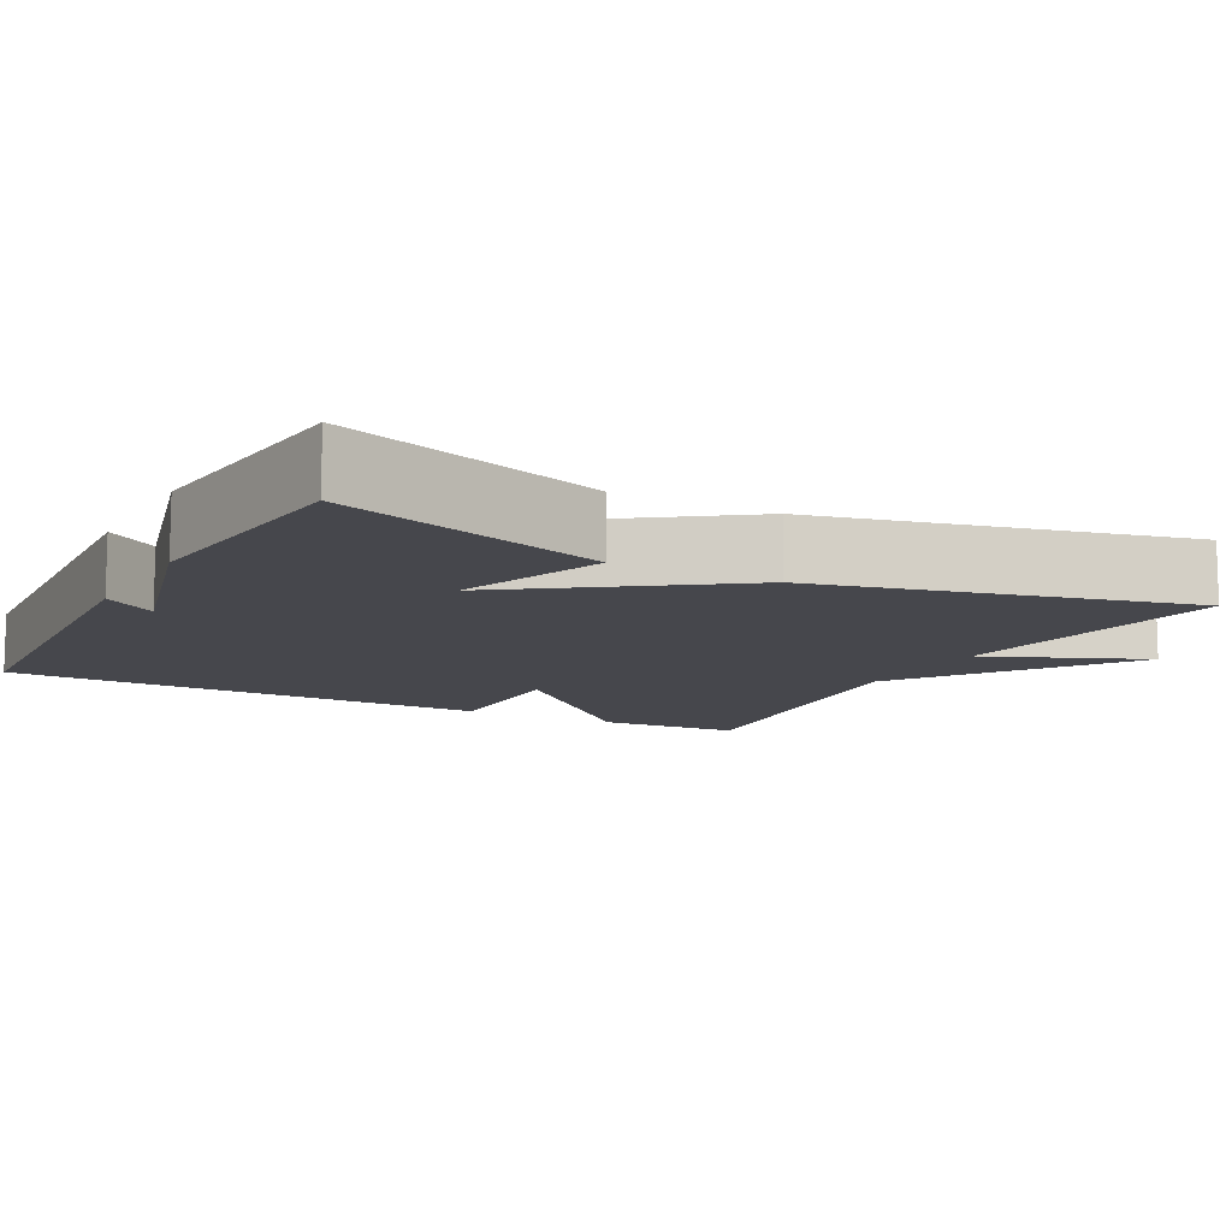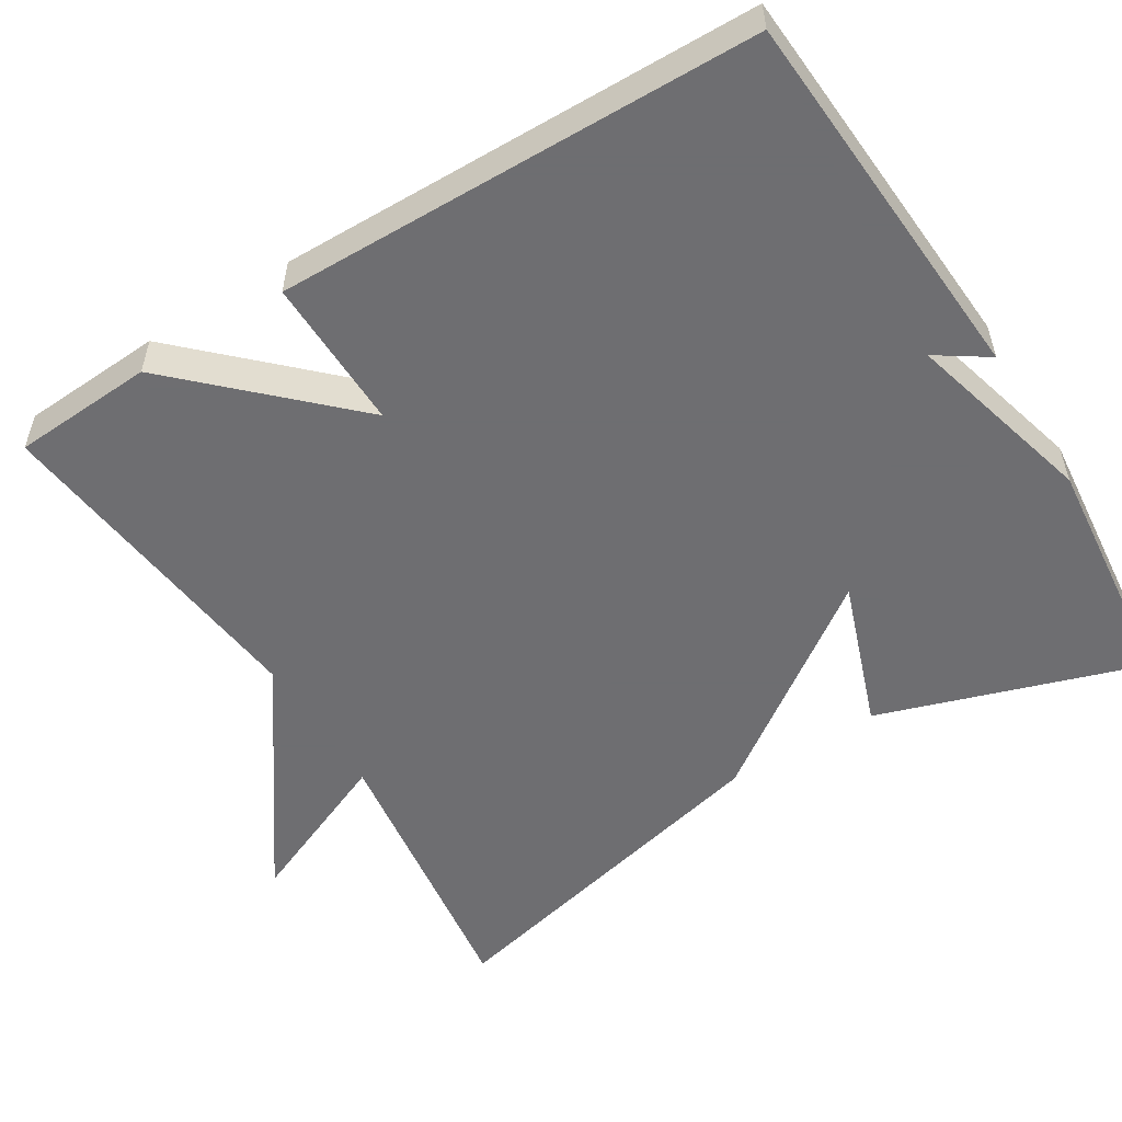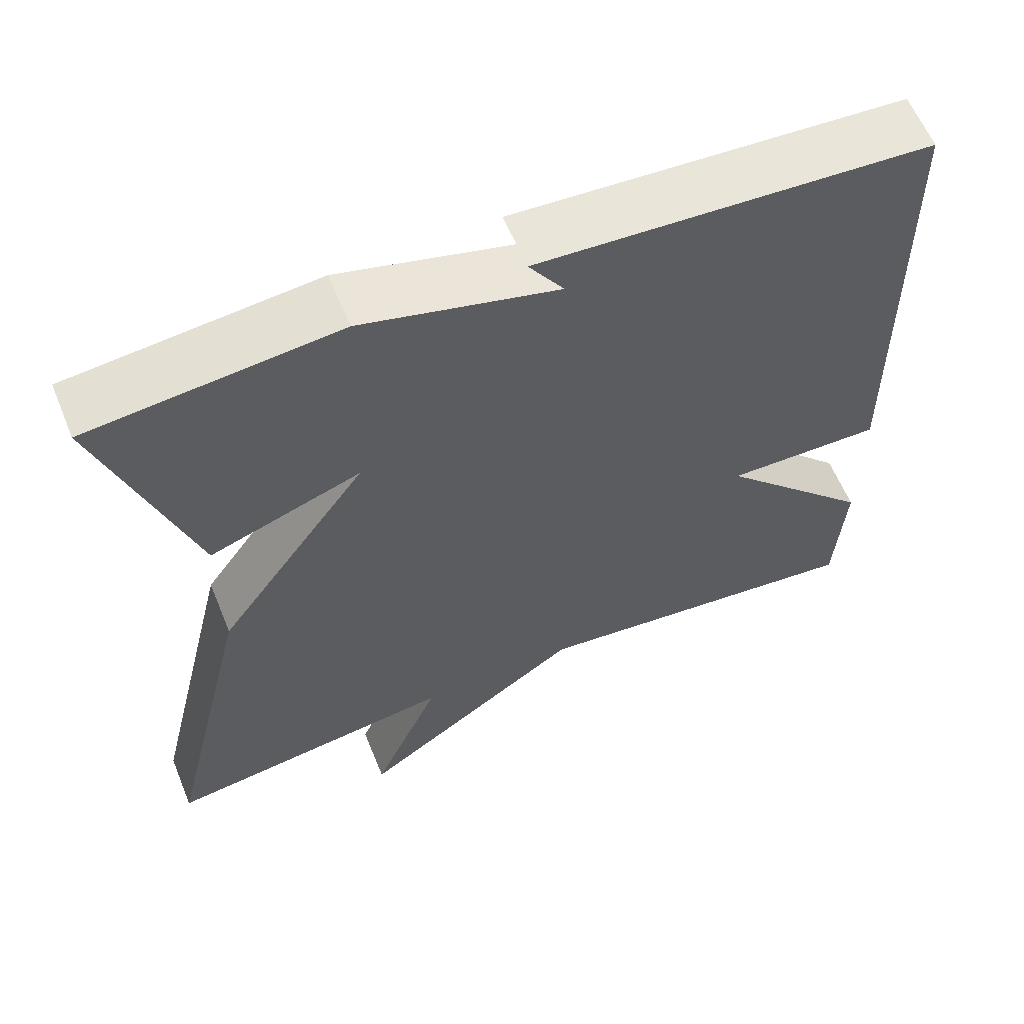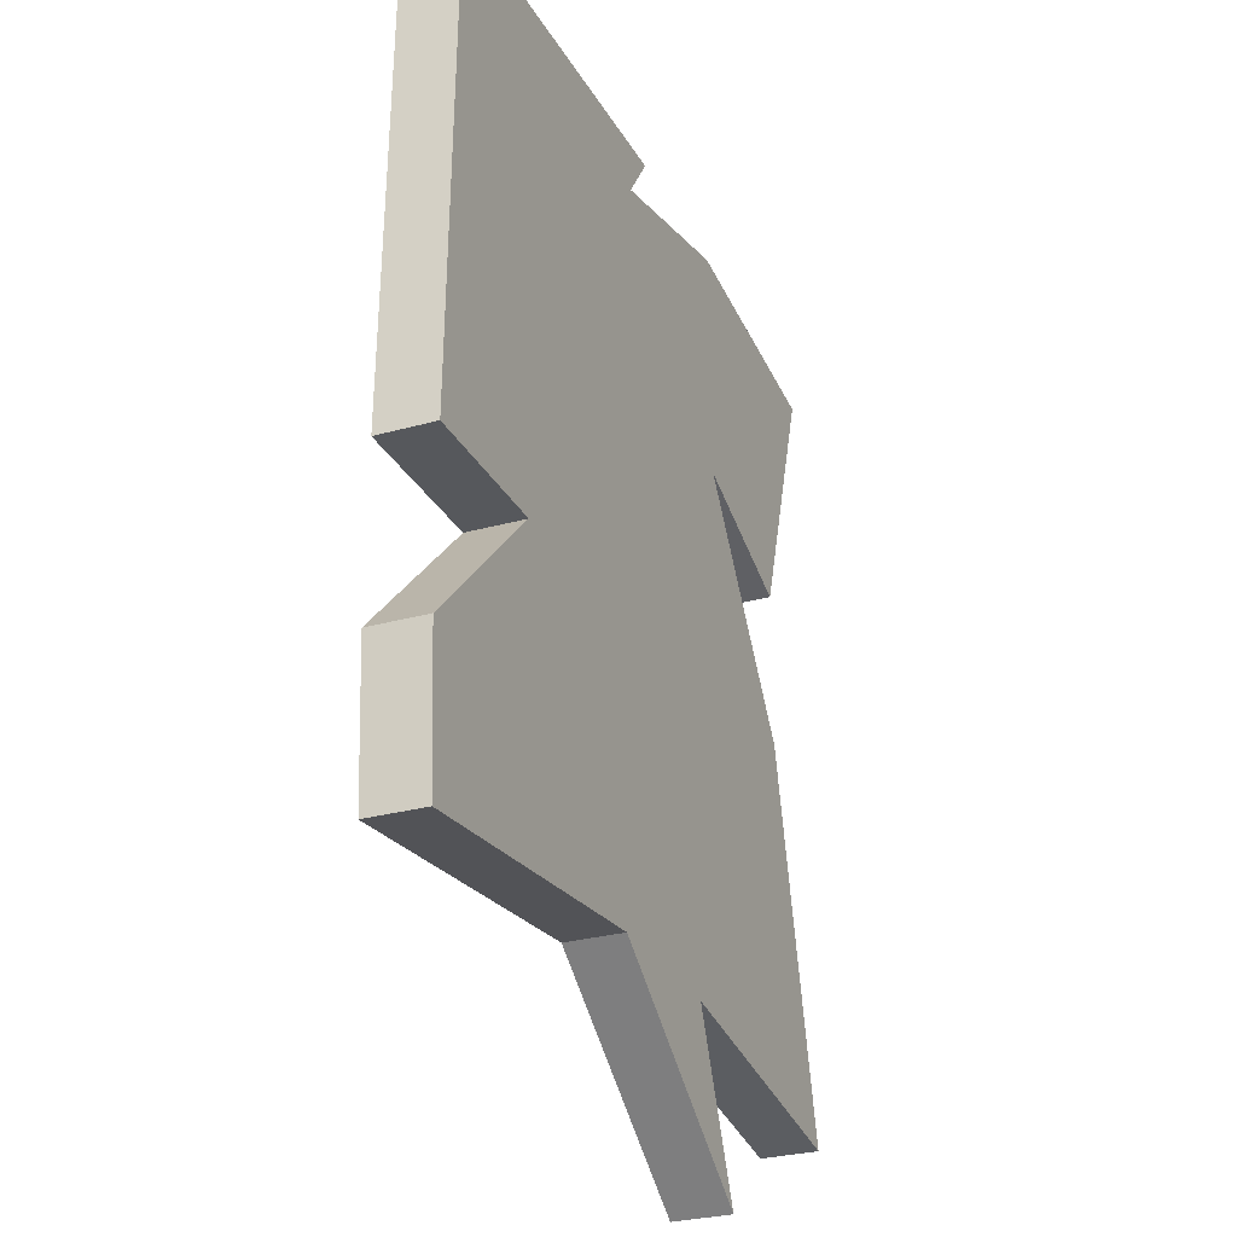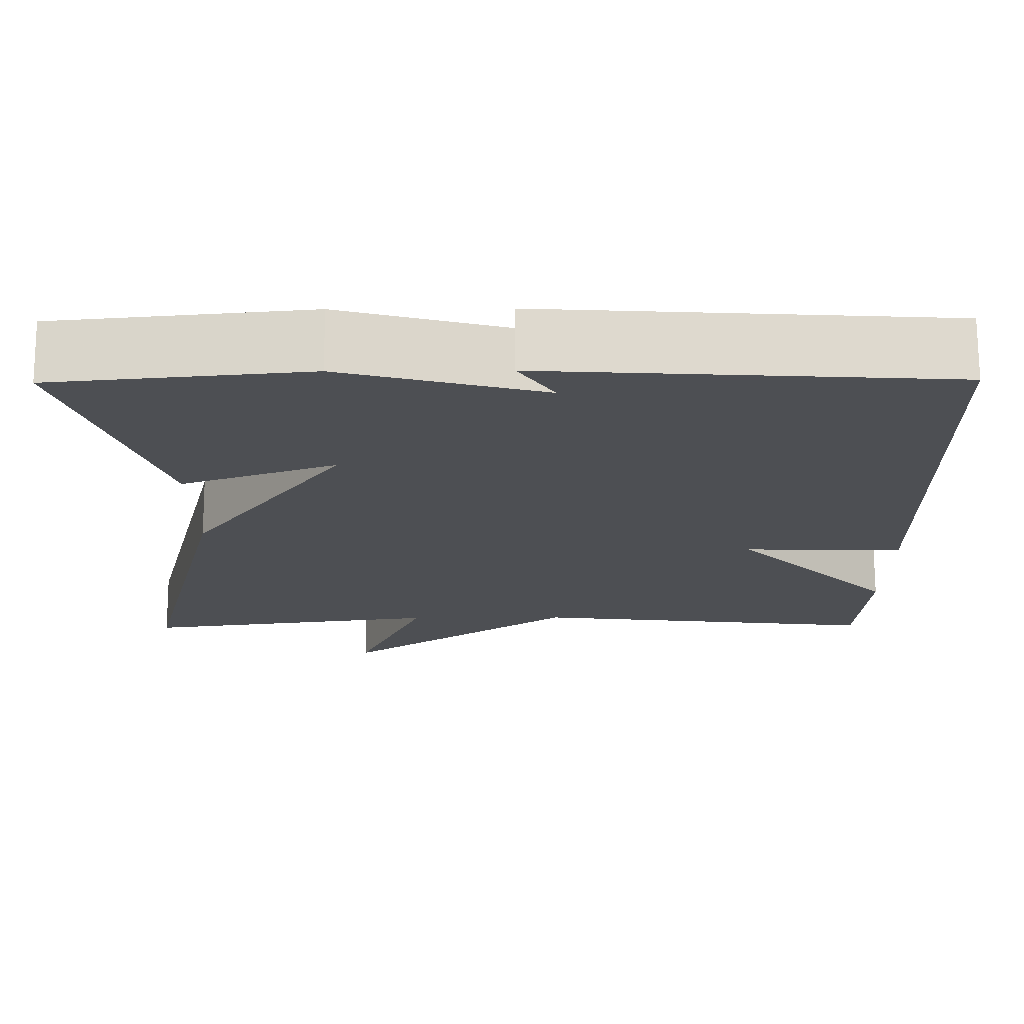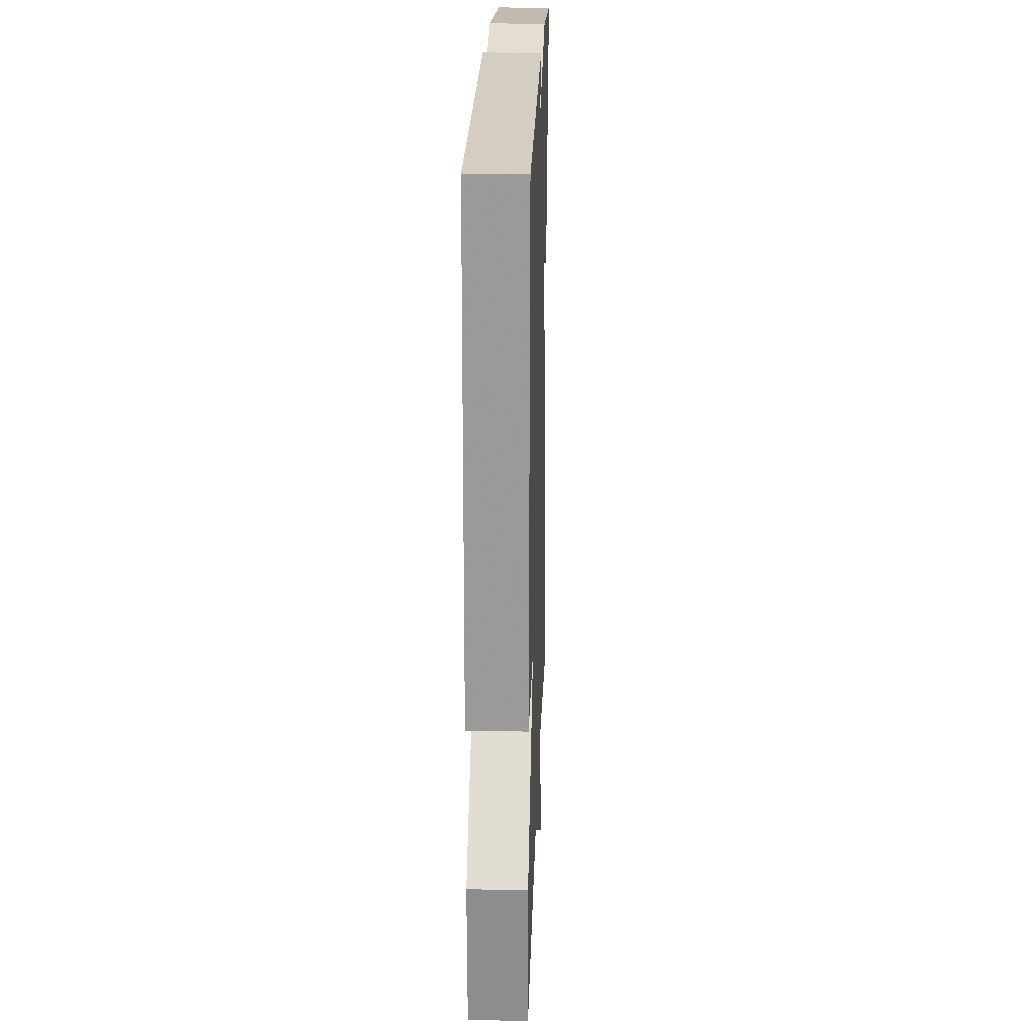
<metadata>
{"format":"obj","ext":"obj","renderer":"f3d","projection":"perspective","resolution":1024,"background":"white","views":[{"elev":-10.9,"azim":61.8,"up":"+Y"},{"elev":-54.4,"azim":-58.3,"up":"+Y"},{"elev":60.9,"azim":157.7,"up":"+Z"},{"elev":-28.8,"azim":-67.4,"up":"+Z"},{"elev":72.2,"azim":179.8,"up":"+Z"},{"elev":21.6,"azim":-88.1,"up":"+Z"}]}
</metadata>
<code>
v -0.5 0.07 -0.5
v -0.511 0.07 -0.319
v -0.315 0.07 -0.115
v -0.511 0.07 -0.119
v -0.5 0.07 0.5
v -0.009 0.07 0.531
v -0.053 0.07 0.465
v 0.191 0.07 0.531
v 0.5 0.07 0.5
v 0.389 0.07 0.162
v 0.199 0.07 0.23
v 0.389 0.07 -0.038
v 0.5 0.07 -0.5
v 0.132 0.07 -0.45
v 0.218 0.07 -0.652
v -0.068 0.07 -0.45
v -0.5 0 -0.5
v -0.511 0 -0.319
v -0.315 0 -0.115
v -0.511 0 -0.119
v -0.5 0 0.5
v -0.009 0 0.531
v -0.053 0 0.465
v 0.191 0 0.531
v 0.5 0 0.5
v 0.389 0 0.162
v 0.199 0 0.23
v 0.389 0 -0.038
v 0.5 0 -0.5
v 0.132 0 -0.45
v 0.218 0 -0.652
v -0.068 0 -0.45
f 14 15 16
f 11 12 13 14
f 11 14 16
f 9 10 11
f 8 9 11
f 7 8 11
f 7 11 16
f 4 5 6 7
f 3 4 7
f 3 7 16
f 1 2 3 16
f 32 31 30
f 30 29 28 27
f 32 30 27
f 27 26 25
f 27 25 24
f 27 24 23
f 32 27 23
f 23 22 21 20
f 23 20 19
f 32 23 19
f 32 19 18 17
f 1 17 18 2
f 2 18 19 3
f 3 19 20 4
f 4 20 21 5
f 5 21 22 6
f 6 22 23 7
f 7 23 24 8
f 8 24 25 9
f 9 25 26 10
f 10 26 27 11
f 11 27 28 12
f 12 28 29 13
f 13 29 30 14
f 14 30 31 15
f 15 31 32 16
f 16 32 17 1

</code>
